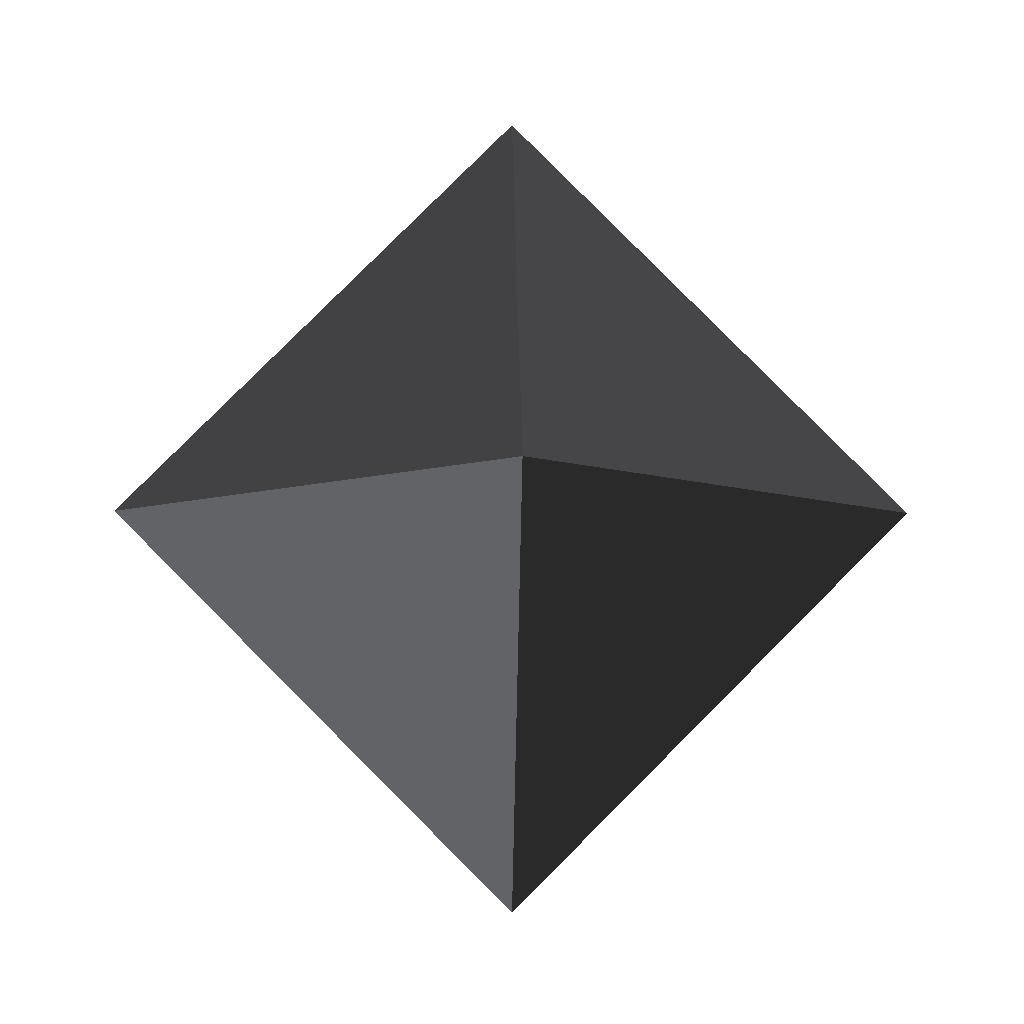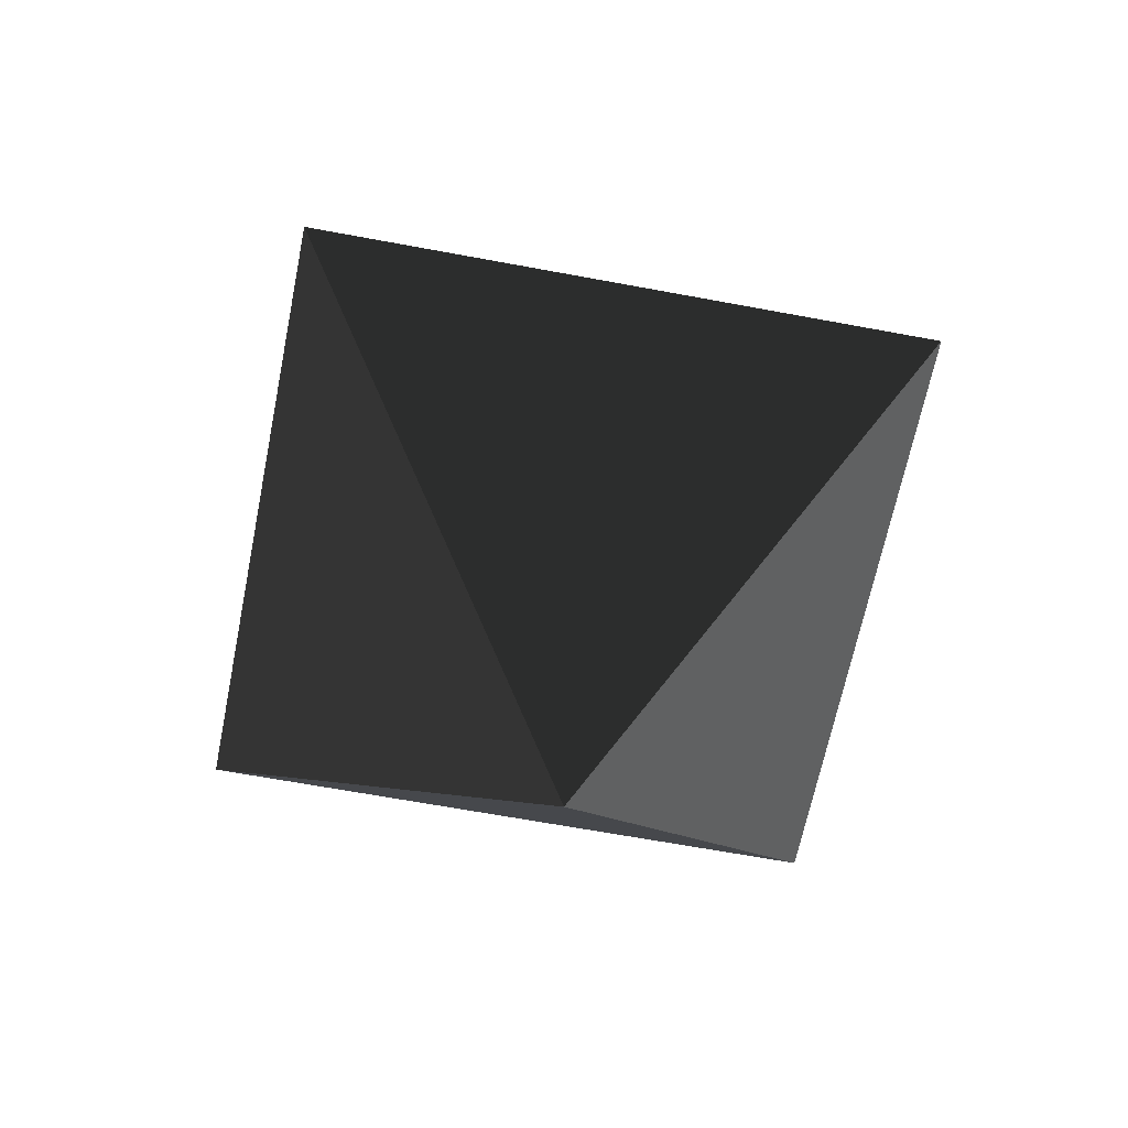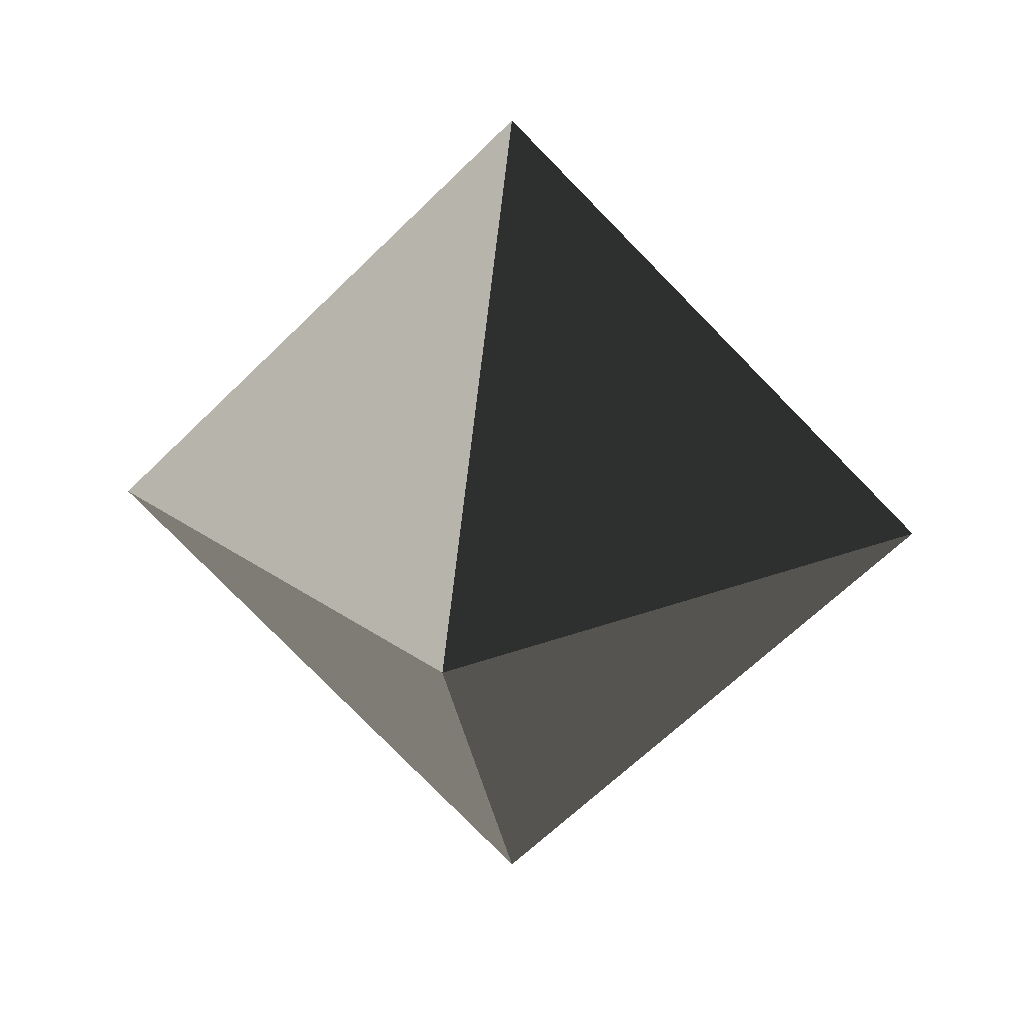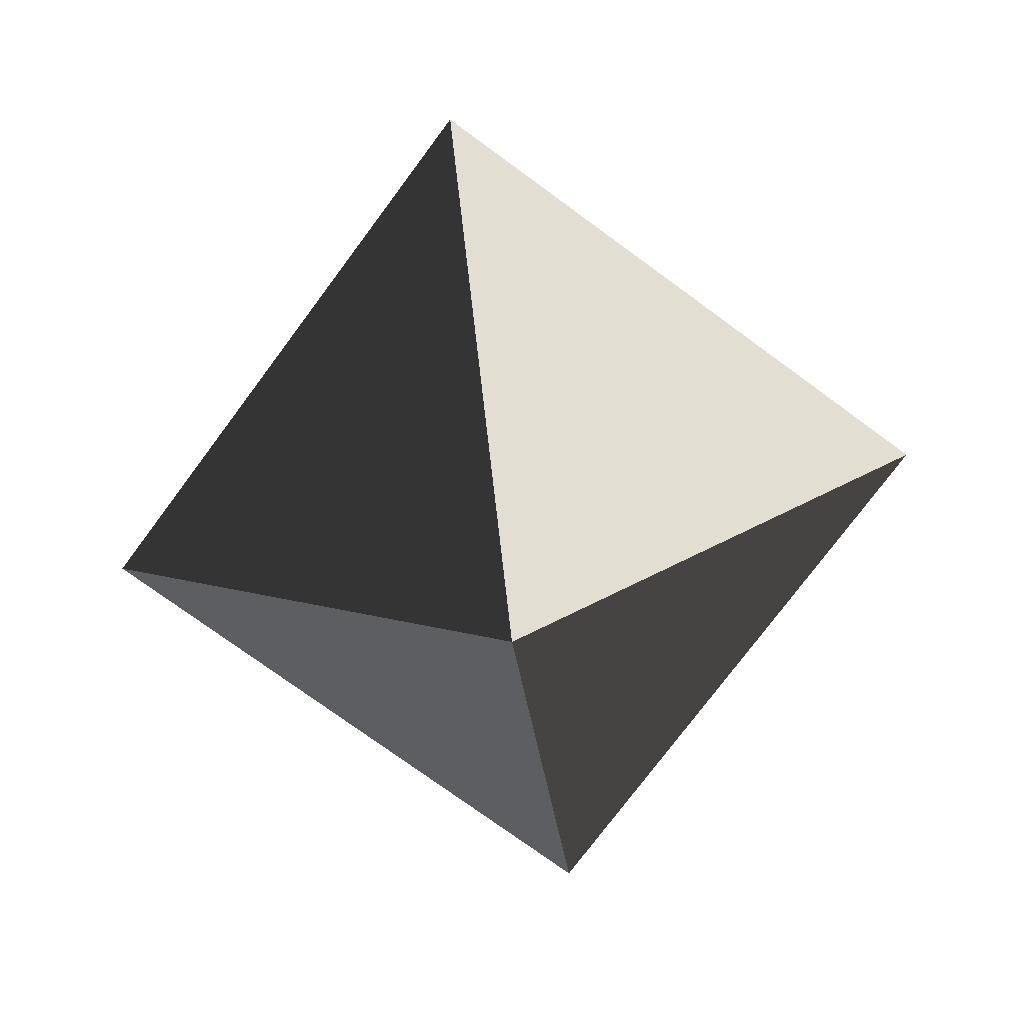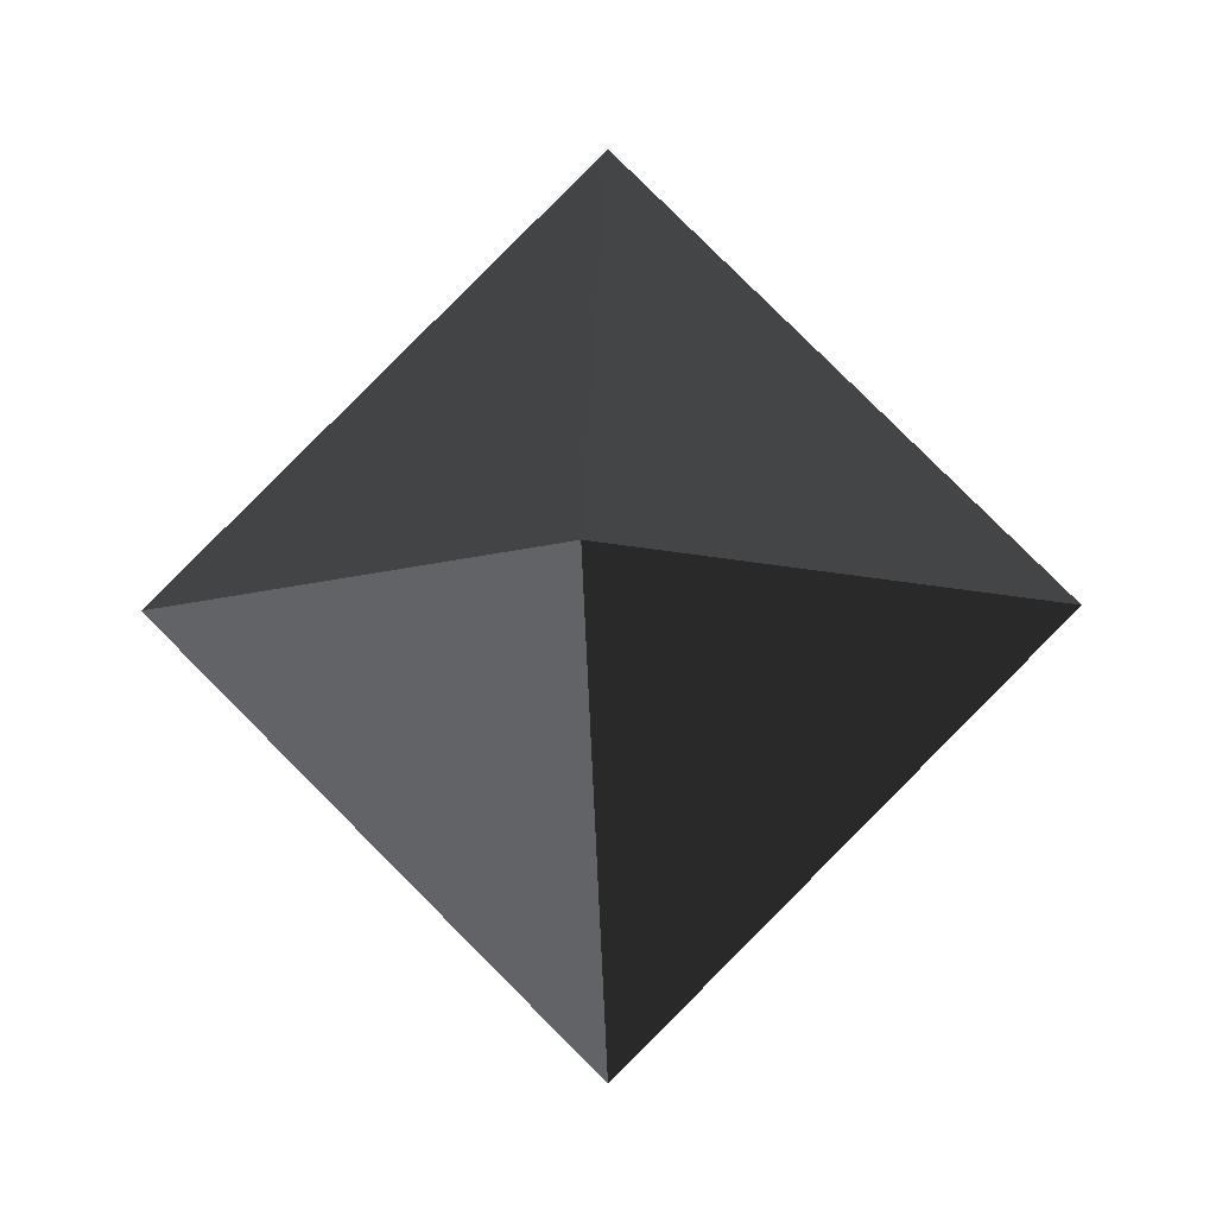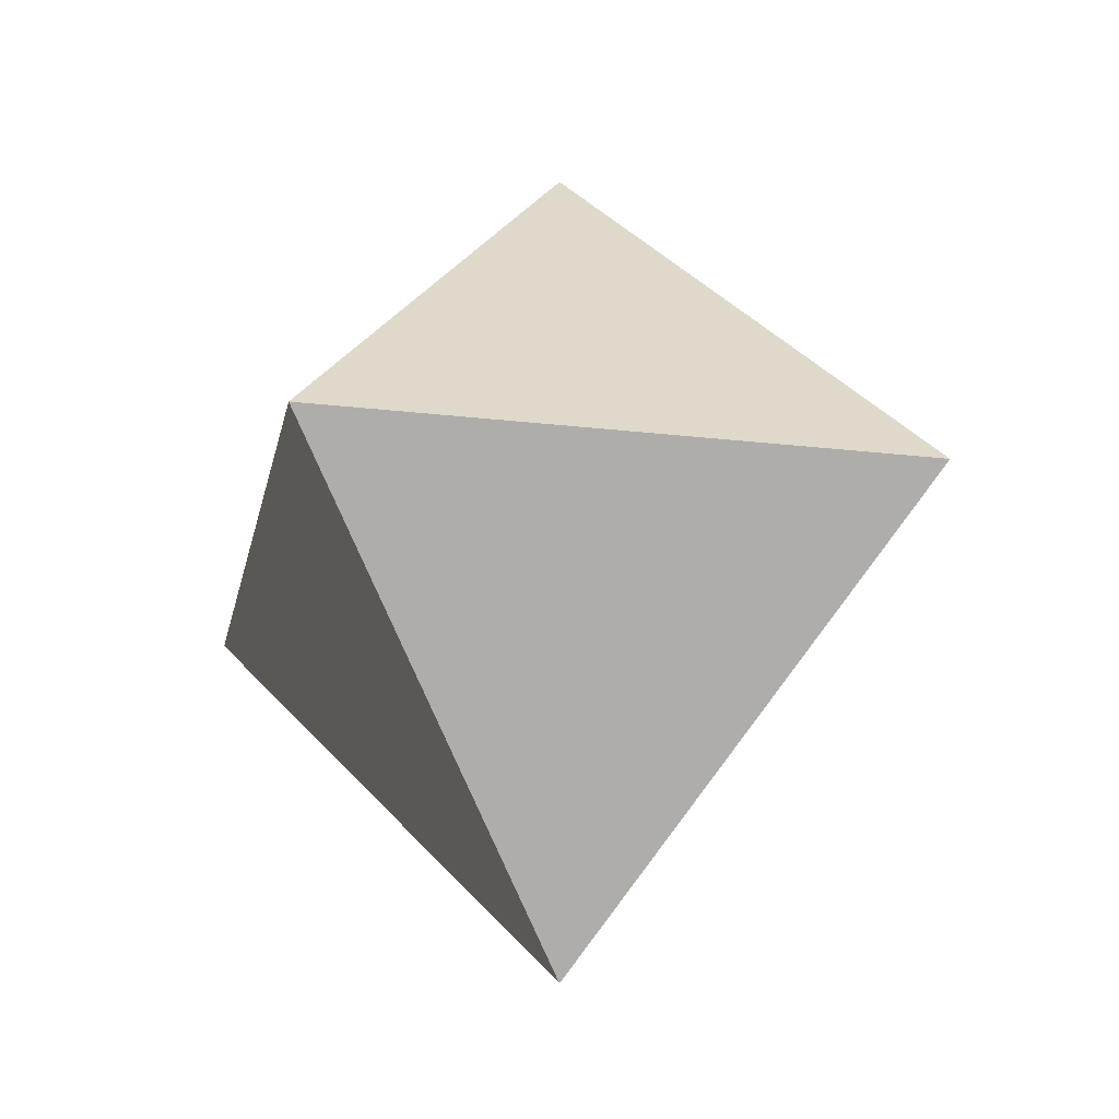
<metadata>
{"format":"obj","ext":"obj","renderer":"f3d","projection":"perspective","resolution":1024,"background":"white","views":[{"elev":-6.9,"azim":-91.3,"up":"+Z"},{"elev":-61.1,"azim":-56.0,"up":"+Y"},{"elev":20.7,"azim":-81.3,"up":"+Y"},{"elev":-73.7,"azim":-171.4,"up":"+Z"},{"elev":-7.1,"azim":-87.2,"up":"+Z"},{"elev":-22.8,"azim":33.6,"up":"+Y"}]}
</metadata>
<code>
v  1  0  0
v  0  1  0
v  0  0  1
v -1  0  0
v  0 -1  0
v  0  0 -1
f 1 2 3
f 1 2 6
f 1 3 5
f 1 5 6
f 4 2 3
f 4 2 6
f 4 3 5
f 4 5 6

</code>
